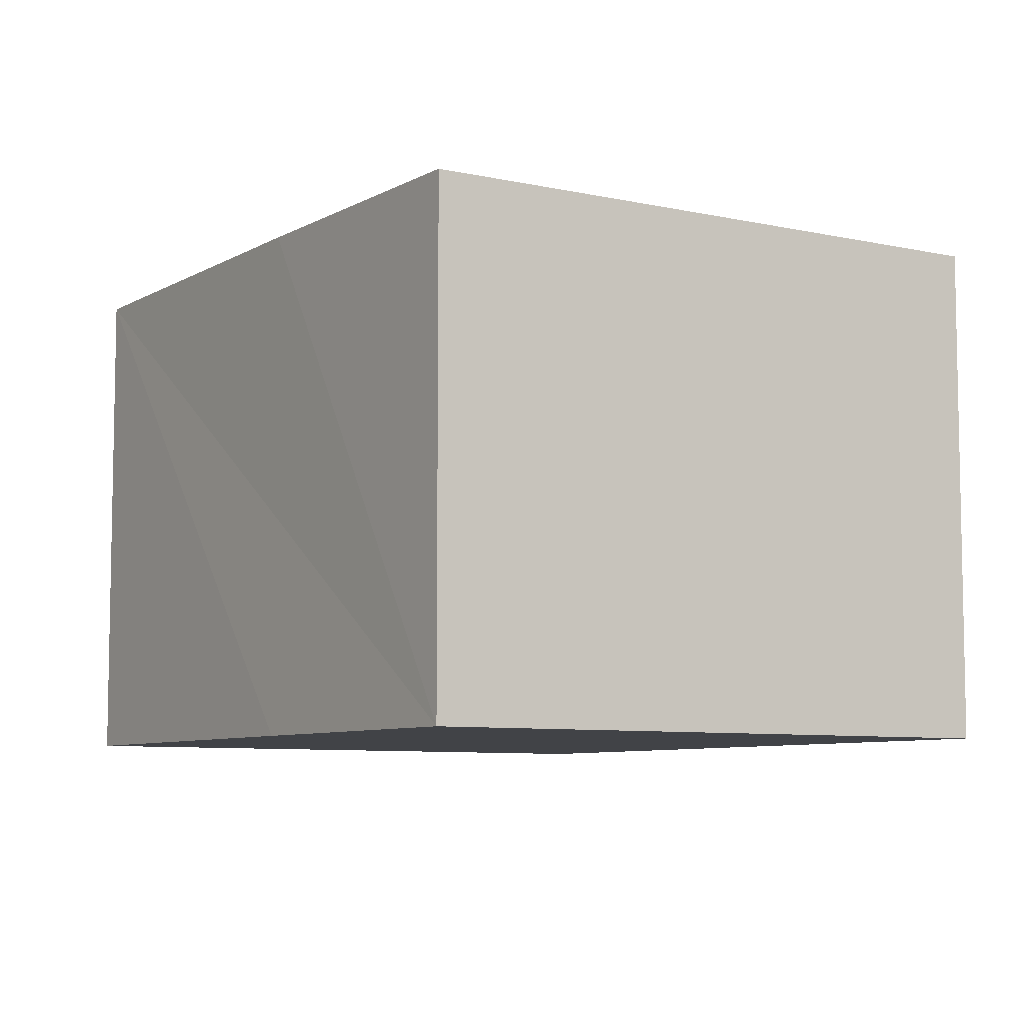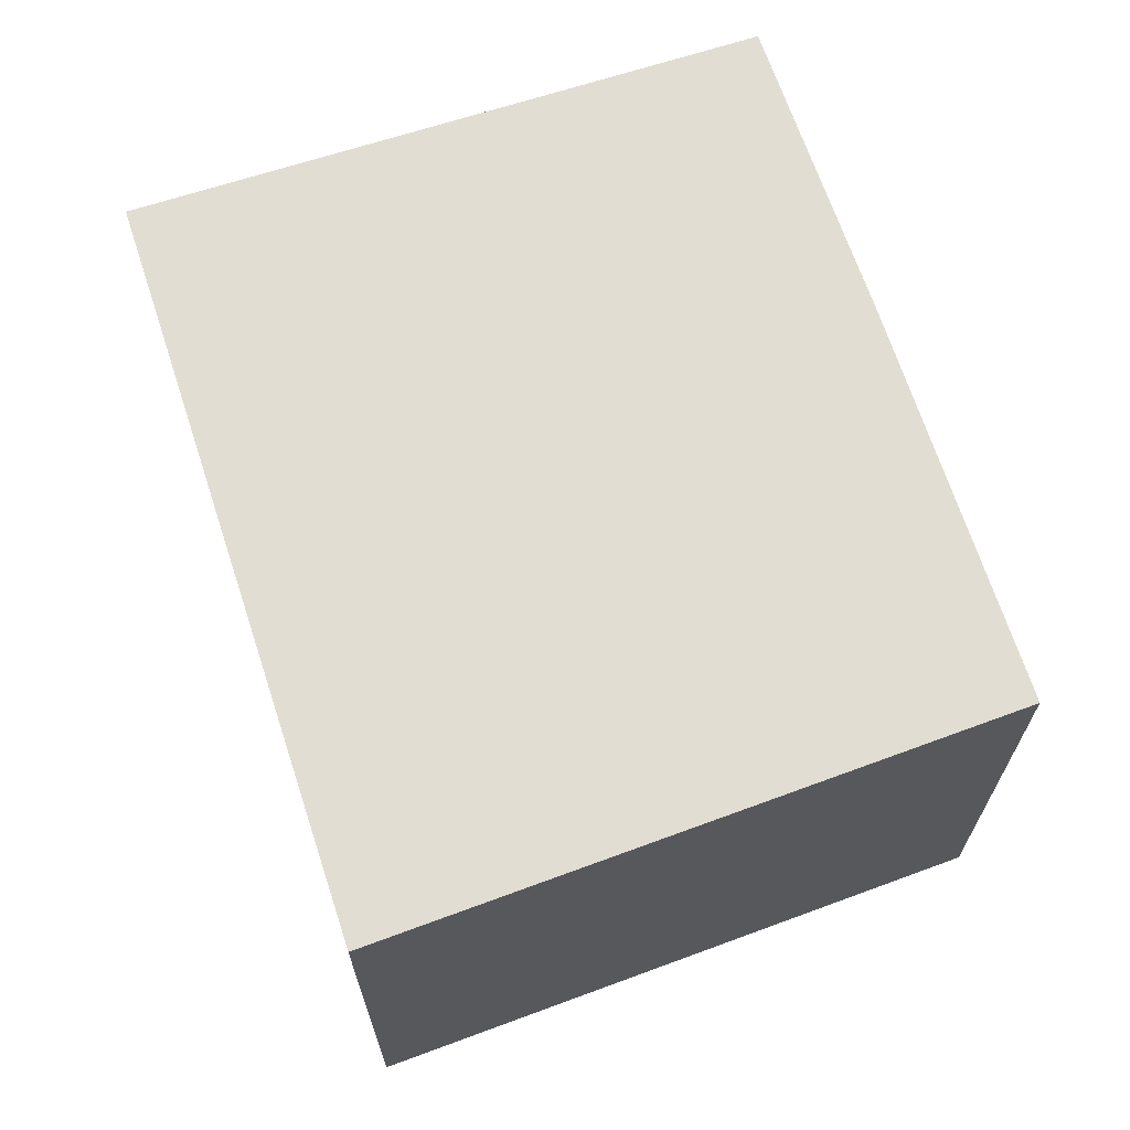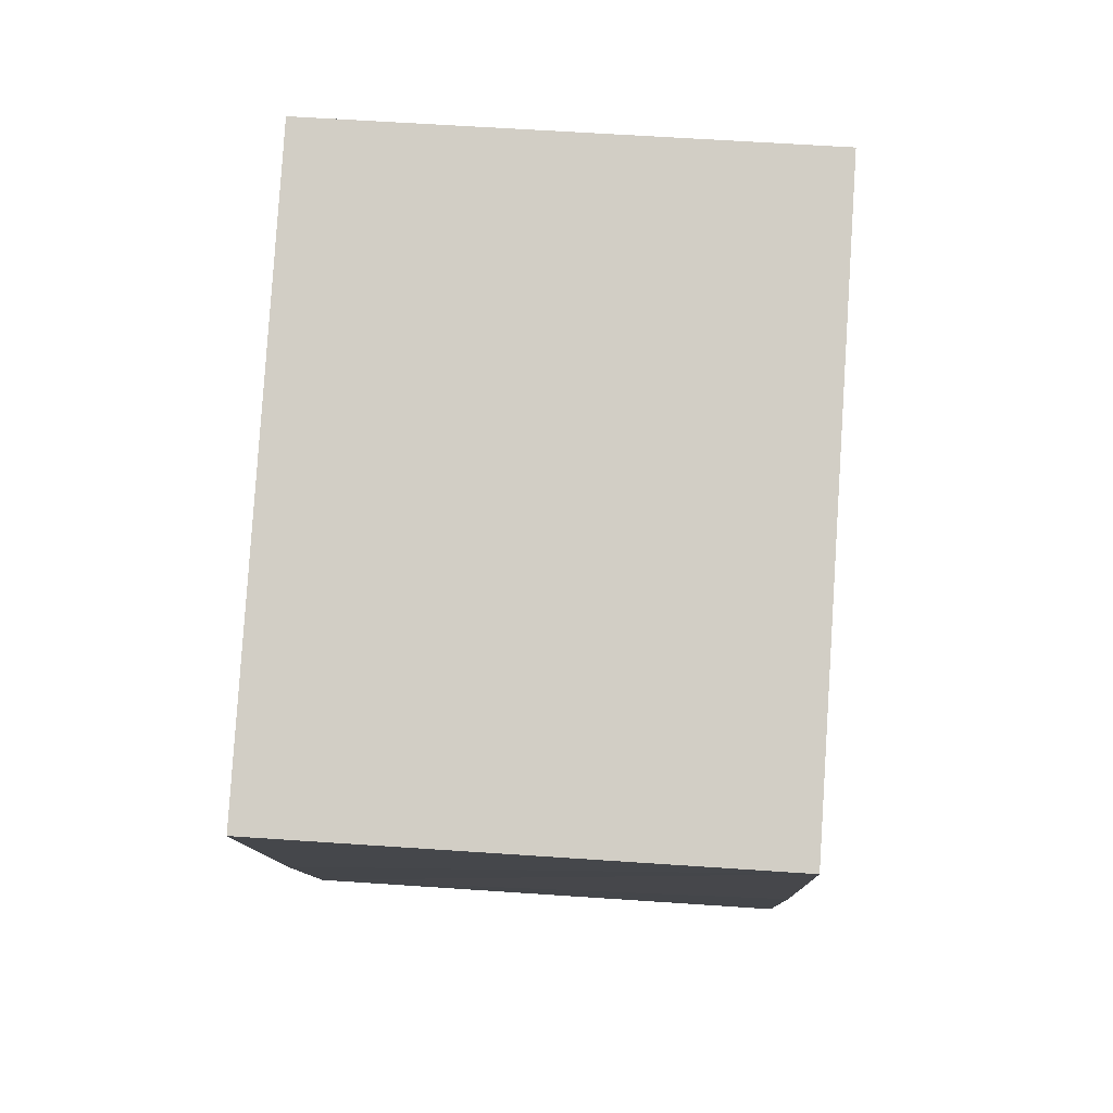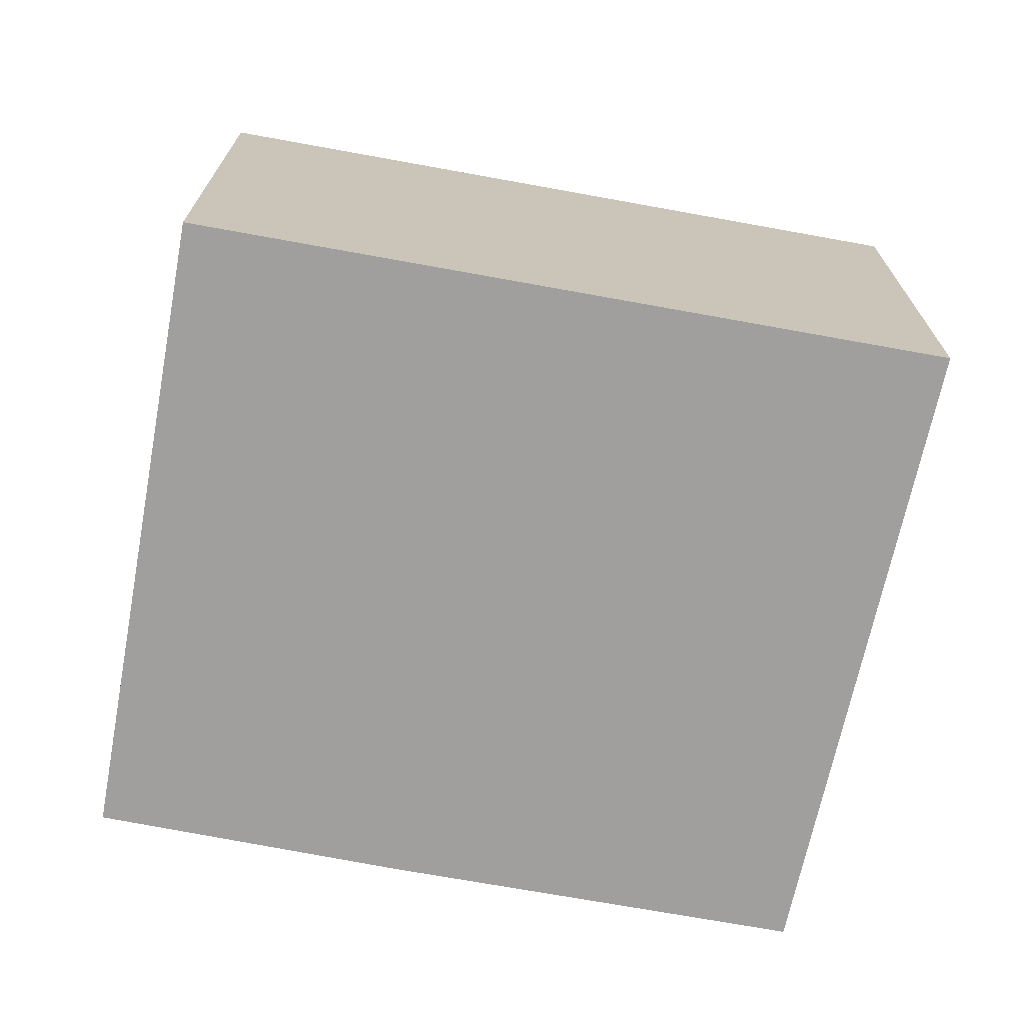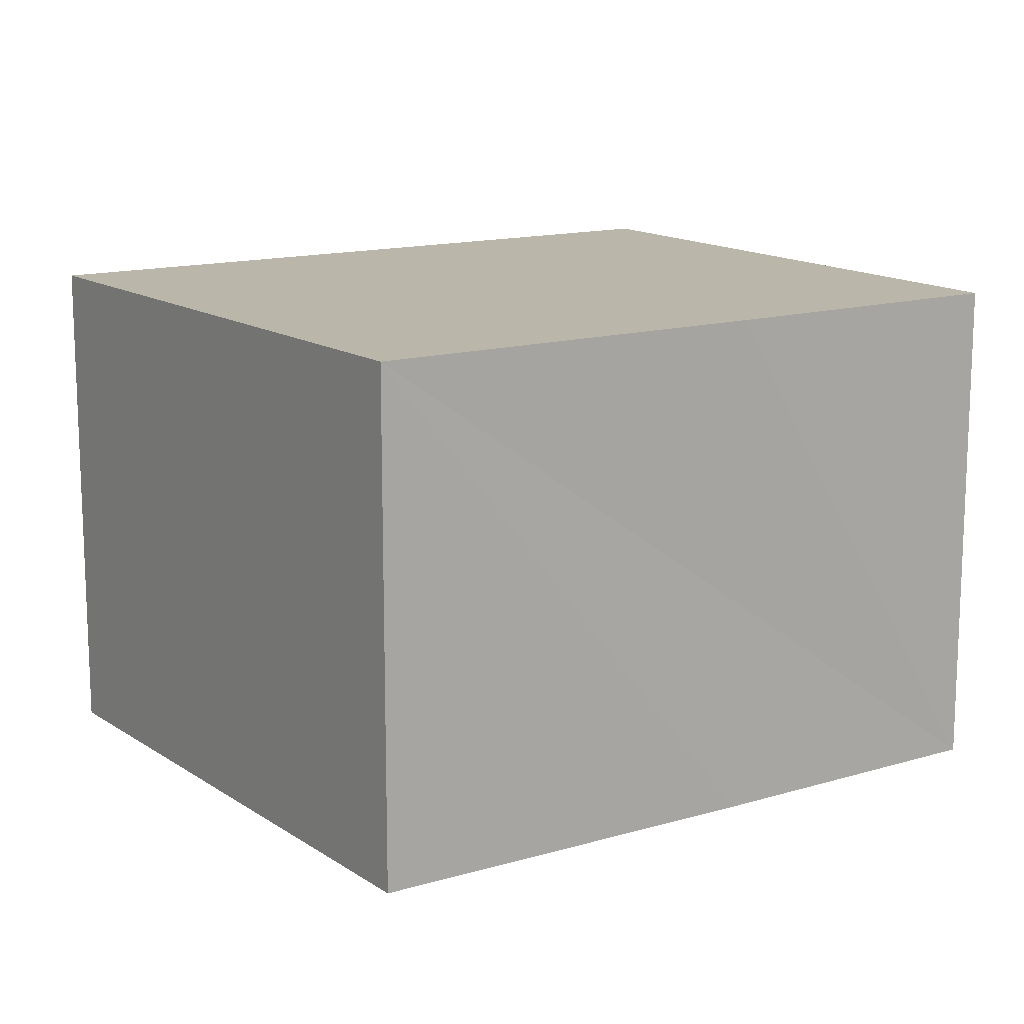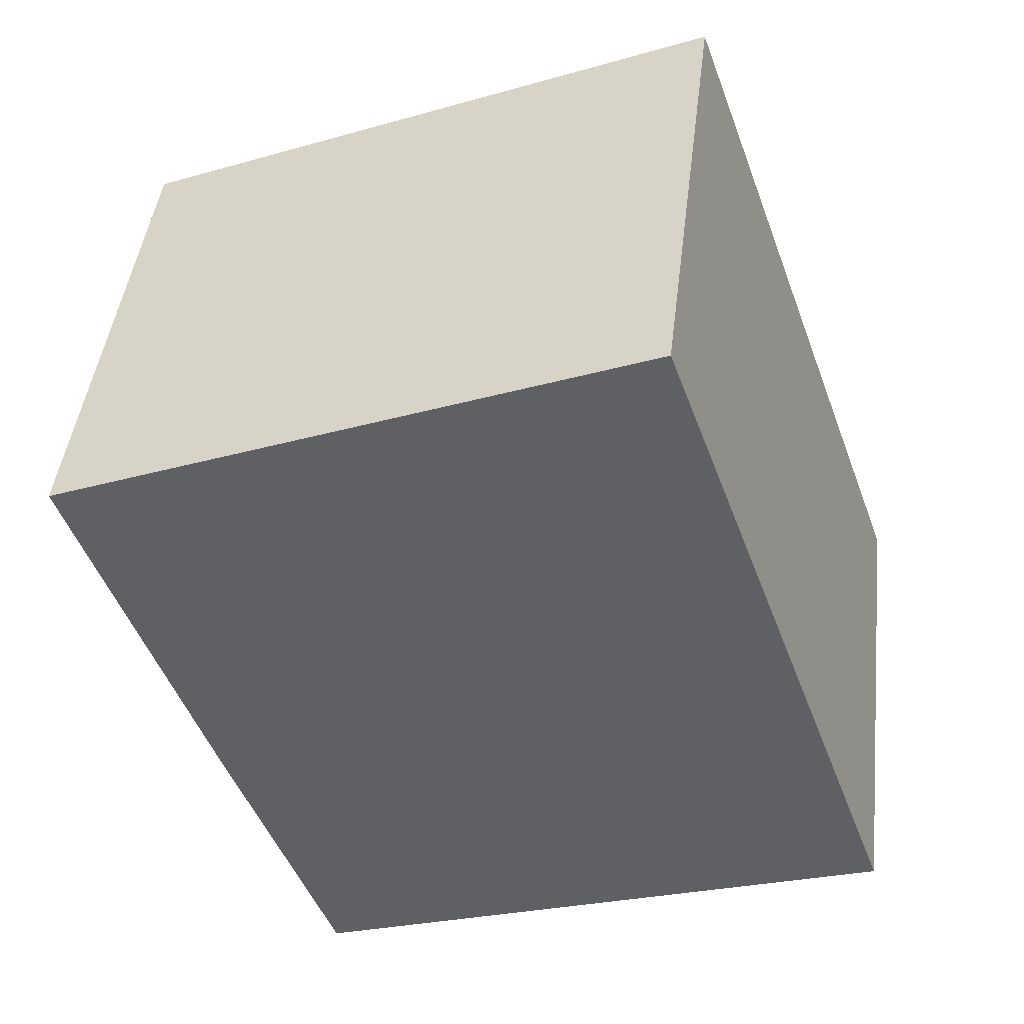
<metadata>
{"format":"obj","ext":"obj","renderer":"f3d","projection":"perspective","resolution":1024,"background":"white","views":[{"elev":-7.3,"azim":166.9,"up":"+Y"},{"elev":68.2,"azim":1.6,"up":"+Y"},{"elev":59.9,"azim":94.0,"up":"+Z"},{"elev":-71.3,"azim":-80.6,"up":"+Y"},{"elev":14.1,"azim":76.7,"up":"+Y"},{"elev":44.4,"azim":-173.3,"up":"+Z"}]}
</metadata>
<code>
v  1.354 2.721 3.786
v  3.209 2.721 -1.135
v  0 2.721 1.666e-16
v  3.794 2.721 0.427
v  4.536 2.721 2.505
v  3.209 6.95e-17 -1.135
v  0 0 0
v  1.354 -2.318e-16 3.786
v  4.536 -1.534e-16 2.505
v  3.794 -2.615e-17 0.427
g defaultobject
f 1 2 3
f 2 1 4
f 4 1 5
f 6 3 2
f 3 6 7
f 7 1 3
f 1 7 8
f 8 5 1
f 5 8 9
f 4 6 2
f 6 4 5
f 6 5 10
f 10 5 9
f 6 8 7
f 8 6 10
f 8 10 9

</code>
